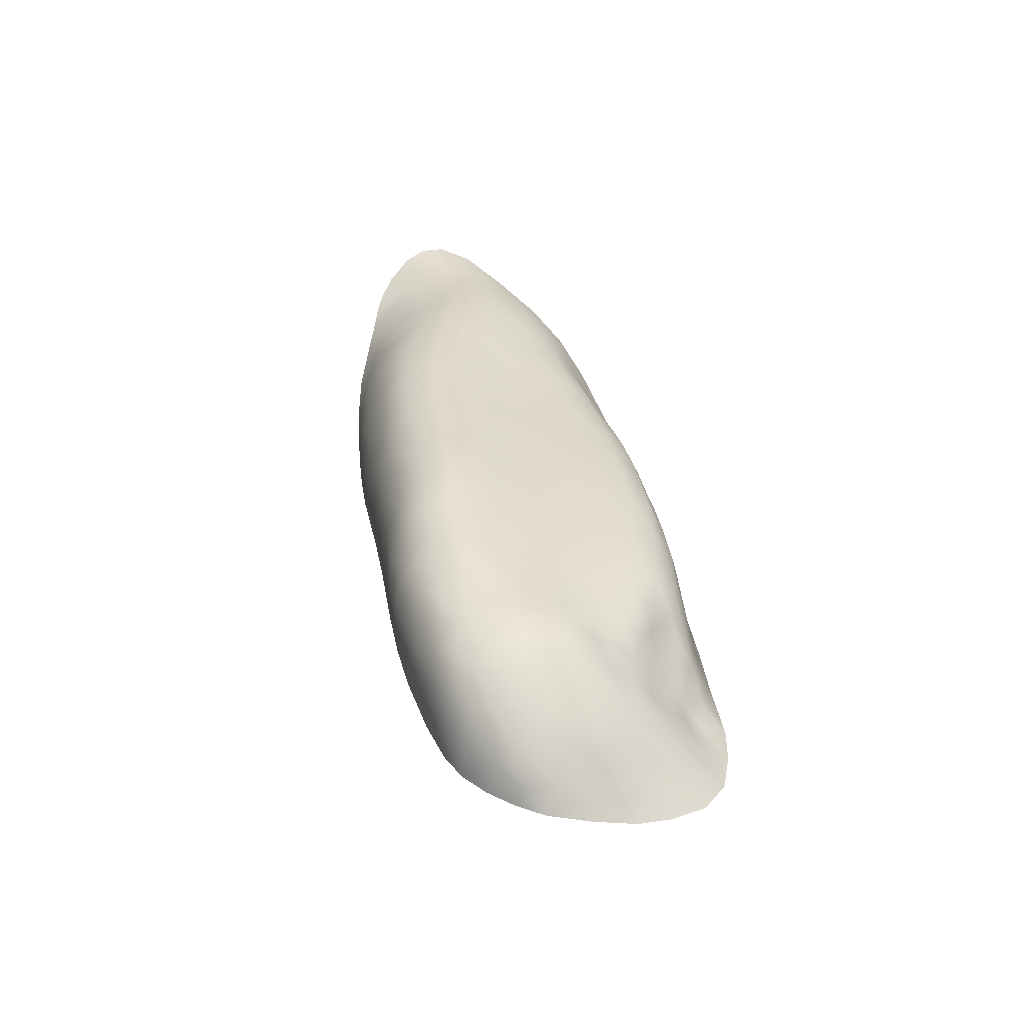
<metadata>
{"format":"obj","ext":"obj","renderer":"f3d","projection":"perspective","resolution":1024,"background":"white","views":[{"elev":-56.2,"azim":-60.5,"up":"+Y"}]}
</metadata>
<code>
v 149.8 -71.98 1349
v 147.6 -58.46 1347
v 147.1 -75.22 1347
v 147.7 -74.52 1348
v 146.5 -74.66 1347
v 144.4 -64.86 1341
v 143.5 -53.26 1345
v 142.7 -62.62 1342
v 142.7 -63.39 1342
v 142.3 -68.14 1344
v 147.2 -68.31 1349
v 144.9 -66.03 1347
v 144.3 -69.24 1347
v 146.6 -63.92 1349
v 145.7 -61.95 1343
v 144 -71.98 1343
v 146 -69.62 1348
v 146.5 -70.46 1349
v 144.4 -59.5 1346
v 146.8 -75.57 1347
v 144.2 -73.84 1344
v 146 -75.05 1347
v 145.4 -74.06 1343
v 147.8 -57.46 1347
v 142.8 -70.06 1344
v 143 -54.18 1345
v 143.1 -71.18 1344
v 144.5 -57.43 1346
v 146 -75.62 1345
v 146.7 -70.9 1348
v 146.5 -59.08 1347
v 146.5 -71.33 1348
v 144.6 -70.22 1342
v 142.4 -67.24 1344
v 142.2 -65.86 1344
v 146.6 -75.12 1347
v 144.2 -60.88 1346
v 149 -71.39 1349
v 144.7 -64.89 1347
v 149.1 -72.12 1349
v 143.7 -70.44 1343
v 143.8 -66.95 1342
v 143.3 -67.2 1346
v 144.5 -68.68 1342
v 145.4 -63.71 1348
v 146.5 -65.05 1349
v 144 -54.53 1346
v 143.4 -54.81 1345
v 145.1 -60.7 1347
v 144.7 -73.23 1347
v 142.6 -56.11 1345
v 142.1 -52.72 1343
v 142.8 -64.45 1342
v 145.7 -55.7 1347
v 144.5 -57.75 1343
v 148.8 -72.34 1348
v 145.3 -64.98 1348
v 149.1 -67.03 1348
v 143.2 -72.28 1345
v 148.5 -68.22 1349
v 144 -59.35 1346
v 142.1 -66.91 1345
v 143 -71.71 1344
v 143 -71.8 1345
v 143.2 -60.38 1341
v 145.3 -71.39 1348
v 146 -73.92 1347
v 146.9 -73.99 1348
v 149.2 -72.71 1349
v 142.2 -57.39 1344
v 148.5 -62.11 1346
v 148.3 -59.58 1347
v 147.8 -61.42 1348
v 148.7 -74.12 1348
v 142.5 -57.59 1342
v 146.5 -61.12 1348
v 143.9 -56.53 1346
v 148.5 -69.97 1349
v 149.1 -69.4 1349
v 142.9 -70.87 1345
v 146.4 -63.18 1348
v 143 -68.79 1343
v 144.6 -70.49 1347
v 145.4 -70.29 1348
v 147 -56.16 1347
v 143.4 -71.8 1346
v 144 -55.6 1346
v 142.2 -54.26 1342
v 142.8 -52.63 1344
v 143.9 -70.98 1347
v 147.2 -72.64 1348
v 148 -74.18 1348
v 147.2 -73.32 1348
v 147.8 -65.48 1349
v 142.3 -56.27 1343
v 146.2 -74.08 1344
v 142.9 -52.97 1344
v 142.1 -64.98 1344
v 142.8 -56.43 1342
v 147.2 -69.9 1349
v 143.2 -64.02 1342
v 143.2 -65.2 1342
v 143.8 -73.63 1345
v 144 -70.28 1343
v 143.1 -70.07 1343
v 145.3 -68.85 1348
v 146.3 -73.35 1348
v 146.6 -72.69 1348
v 142.5 -52.75 1344
v 149.3 -62.57 1347
v 146.6 -69.88 1349
v 142.3 -66.39 1345
v 146.3 -75.59 1346
v 145.3 -74.89 1346
v 142.7 -60.33 1345
v 145.2 -57.4 1347
v 142.6 -64.76 1345
v 142.6 -63.66 1345
v 142.6 -61.6 1342
v 142.1 -64.98 1345
v 143.9 -70.01 1347
v 147.2 -67.33 1349
v 142.3 -68.2 1345
v 142.3 -67.34 1345
v 144.5 -56.54 1346
v 144.7 -60.32 1342
v 142.8 -58.77 1342
v 143.1 -57.7 1341
v 145.6 -74.72 1344
v 149.8 -65.66 1348
v 142 -63.71 1343
v 145.1 -62.3 1347
v 144.7 -72.07 1347
v 147.2 -74.63 1348
v 142.4 -54.41 1343
v 145.7 -75.31 1346
v 142.2 -53.1 1343
v 142.4 -58.79 1342
v 144.7 -72.46 1343
v 144 -53.75 1346
v 142.3 -64.54 1343
v 145.1 -63.87 1342
v 142.8 -67.46 1343
v 145.4 -75.18 1345
v 146.3 -75.68 1345
v 149.1 -70.63 1349
v 147.3 -74.34 1346
v 143.7 -58.63 1346
v 146.1 -70.65 1348
v 144.4 -74.28 1345
v 142.2 -60.72 1345
v 143.3 -61.88 1341
v 147.4 -69.99 1346
v 144.1 -62.99 1341
v 142.9 -71.26 1345
v 142 -58.92 1344
v 146.1 -63.55 1343
v 149.1 -73.26 1349
v 147.3 -76.04 1346
v 147.5 -75.68 1347
v 143.6 -72.08 1344
v 142.8 -70.83 1344
v 142.7 -70.58 1345
v 147.2 -65.01 1349
v 143.7 -53.13 1345
v 147.9 -67.18 1346
v 145.9 -71.28 1348
v 146.6 -71.95 1348
v 148.5 -65.83 1348
v 142.8 -58.55 1345
v 145.4 -74.42 1347
v 144.8 -74.37 1346
v 143.4 -59.61 1346
v 144.8 -74 1344
v 143.2 -66.62 1342
v 147.4 -59.24 1347
v 142.5 -69.35 1344
v 148.9 -60.73 1347
v 147.4 -73.22 1346
v 147.2 -69.3 1349
v 142.3 -58.41 1345
v 143.2 -59.43 1341
v 142.1 -61.38 1345
v 142.7 -61.67 1345
v 143.4 -73.03 1345
v 142.7 -69.19 1345
v 142.2 -59.7 1345
v 143.4 -62.68 1346
v 144.2 -62.45 1346
v 145.9 -71.9 1348
v 143.4 -68.61 1343
v 143 -55.8 1345
v 145.6 -65.01 1343
v 146.6 -57.78 1346
v 147.2 -61.73 1348
v 147.1 -62.97 1348
v 143.5 -55.82 1346
v 144.5 -55.94 1344
v 144.2 -74.16 1345
v 145.9 -62.97 1348
v 145 -74.92 1345
v 145.3 -72.09 1348
v 144.7 -74.68 1345
v 147 -70.44 1349
v 146.5 -68.33 1349
v 145.9 -57.1 1347
v 142.4 -57.51 1345
v 148.6 -71.79 1348
v 144.7 -58.91 1347
v 143.4 -72.57 1344
v 146.6 -58.13 1347
v 148.2 -73.3 1348
v 147 -74.09 1345
v 149.2 -65.82 1348
v 145.9 -64.37 1348
v 144.5 -71.42 1347
v 142.6 -69.97 1344
v 144 -66.62 1347
v 143.8 -73.06 1346
v 141.9 -60.72 1343
v 142.8 -54.98 1345
v 144.6 -58.05 1346
v 148.5 -69.26 1349
v 143.4 -71.1 1346
v 148.4 -58.64 1347
v 142.5 -69.56 1345
v 145.9 -74.55 1347
v 147.1 -61.17 1345
v 143.3 -52.24 1345
v 147.3 -62.38 1345
v 146.7 -75.26 1345
v 142.5 -55.47 1342
v 146.4 -56.15 1347
v 147.8 -67.02 1349
v 145.8 -60.42 1348
v 146.5 -69.28 1349
v 142.3 -65.46 1345
v 142.5 -56.46 1342
v 145.8 -72.73 1348
v 146.5 -66 1349
v 149.8 -70.08 1349
v 144.1 -73.68 1346
v 142.1 -61.63 1343
v 143.6 -54.1 1345
v 142.3 -54.84 1342
v 144 -67.98 1347
v 142.1 -63.4 1345
v 142.2 -62.37 1345
v 144.2 -52.93 1345
v 143.4 -67.58 1342
v 142.1 -59.77 1343
v 145.3 -73.28 1347
v 142.9 -70.59 1344
v 149.5 -61.24 1348
v 142.6 -54.32 1344
v 147.8 -75.15 1347
v 147.7 -70.52 1349
v 148.4 -72.43 1348
v 149.1 -62.05 1348
v 143.8 -64.53 1342
v 145.2 -55.12 1346
v 145.1 -56.31 1347
v 143.4 -58.97 1341
v 143.8 -73.68 1345
v 148.6 -60.54 1348
v 149.2 -60.26 1347
v 149 -73.79 1349
v 144.3 -63.92 1341
v 149.6 -74.02 1349
v 143.2 -72.09 1345
v 145.5 -75.32 1345
v 149.2 -64.84 1348
v 148.6 -64.64 1348
v 143.3 -70.44 1346
v 144.1 -55.27 1344
v 147.4 -70.91 1348
v 142.7 -66.16 1346
v 145.2 -72.96 1343
v 144.2 -73.2 1347
v 145.2 -53.98 1346
v 143.4 -60.92 1346
v 142.2 -52.28 1344
v 147.2 -71.95 1348
v 145.9 -67.89 1348
v 144.2 -71.27 1343
v 141.9 -59.38 1343
v 146.5 -67.02 1349
v 146.5 -62.31 1348
v 144.1 -73.16 1344
v 144.8 -67.91 1347
v 147.2 -71.36 1348
v 143.7 -73.23 1344
v 146.5 -60.05 1348
v 143.7 -59.98 1341
v 143.9 -61 1341
v 142.2 -58.34 1343
v 147.9 -69.29 1349
v 144.6 -54.23 1346
v 148.7 -72.79 1348
v 148.6 -63.53 1346
v 143.3 -69.76 1346
v 144 -69.14 1342
v 142 -64.65 1344
v 142.2 -63.18 1343
v 145.1 -55.67 1345
v 149.8 -67 1348
v 148.5 -63.21 1348
v 142.6 -65.92 1343
v 148.8 -62.47 1348
v 146.6 -75.97 1345
v 142.2 -53.99 1343
v 145.1 -72.6 1347
v 141.9 -63.33 1344
v 142.9 -61.11 1342
v 145.5 -72.27 1343
v 144.3 -59.26 1342
v 145.9 -61.69 1348
v 142.3 -56.75 1344
v 147.9 -60.4 1348
v 142.1 -66.65 1344
v 149.7 -72.91 1349
v 142.4 -60.03 1342
v 148.4 -59.66 1347
v 145.9 -59.36 1347
v 146.1 -54.96 1347
v 142.9 -53.43 1345
v 144.6 -55.3 1346
v 143.3 -68.77 1346
v 142.8 -57.09 1345
v 145.9 -65.71 1348
v 147.9 -68.3 1349
v 144.8 -63.69 1347
v 142.6 -52.09 1344
v 145.3 -58.54 1347
v 142.7 -69.29 1343
v 147.9 -72.62 1348
v 147.8 -71.95 1348
v 144.8 -74.57 1344
v 147.3 -60.37 1345
v 145.9 -58.39 1347
v 142.4 -56.06 1343
v 147.9 -75.2 1348
v 142.6 -67.66 1345
v 144.4 -54.09 1345
v 141.9 -62.09 1343
v 145.3 -69.84 1343
v 147.2 -66.29 1349
v 147.9 -75.93 1347
v 143.6 -73.06 1345
v 142.1 -57.91 1343
v 146.9 -57.36 1347
v 143.5 -57.18 1346
v 147.3 -63.99 1349
v 141.9 -62.72 1343
v 142.7 -62.67 1345
v 148.4 -70.71 1349
v 143.5 -72.5 1346
v 142.4 -55.85 1344
v 144.8 -73.75 1347
v 144 -72.62 1347
v 149.8 -64.03 1348
v 149 -72.18 1348
v 143.9 -71.95 1347
v 148.8 -61.36 1348
v 143.1 -55.29 1343
v 149.8 -68.36 1348
v 141.9 -61.44 1343
v 146.3 -72.45 1344
v 144.1 -63.91 1347
v 144.7 -73.3 1343
v 147.8 -69.96 1349
v 145.3 -73.87 1347
v 142 -65.71 1344
v 145.3 -59.45 1347
v 143.3 -64.48 1346
v 147.9 -71.2 1349
v 142.4 -55.33 1343
v 143.4 -69.77 1343
v 149.7 -62.2 1348
v 144.5 -66.44 1342
v 148.5 -75.55 1348
v 149.1 -63.84 1348
v 143.4 -63.21 1342
v 147.2 -60.4 1348
v 145.4 -75 1344
v 141.9 -60.07 1343
v 144.6 -72.77 1347
v 146.7 -75.78 1346
v 148.4 -66.92 1349
v 147.8 -62.72 1348
v 145.9 -75.26 1344
v 144.8 -71.46 1343
v 148.3 -71.28 1349
v 144 -62.01 1341
v 141.9 -60.86 1344
v 143.4 -71.05 1343
v 149.8 -71.25 1349
v 149.1 -74.94 1348
v 142.1 -53.52 1343
v 142.6 -60.43 1342
v 149.8 -71.98 1349
v 144.4 -64.86 1341
v 145.4 -74.06 1343
v 147.8 -57.46 1347
v 144.6 -70.22 1342
v 144.5 -68.68 1342
v 142.1 -52.72 1343
v 147 -56.16 1347
v 142.2 -54.26 1342
v 142.8 -56.43 1342
v 143.1 -57.7 1341
v 145.6 -74.72 1344
v 149.8 -65.66 1348
v 146.3 -75.68 1345
v 144.1 -62.99 1341
v 147.3 -76.04 1346
v 148.4 -58.64 1347
v 143.3 -52.24 1345
v 142.5 -55.47 1342
v 149.8 -70.08 1349
v 142.3 -54.84 1342
v 144.2 -52.93 1345
v 149.5 -61.24 1348
v 143.4 -58.97 1341
v 149.2 -60.26 1347
v 144.3 -63.92 1341
v 149.6 -74.02 1349
v 145.2 -72.96 1343
v 145.2 -53.98 1346
v 142.2 -52.28 1344
v 143.7 -59.98 1341
v 143.9 -61 1341
v 149.8 -67 1348
v 146.6 -75.97 1345
v 149.7 -72.91 1349
v 146.1 -54.96 1347
v 142.6 -52.09 1344
v 147.9 -75.93 1347
v 149.8 -64.03 1348
v 149.8 -68.36 1348
v 149.7 -62.2 1348
v 144.5 -66.44 1342
v 148.5 -75.55 1348
v 145.9 -75.26 1344
v 144.8 -71.46 1343
v 144 -62.01 1341
v 149.8 -71.25 1349
v 149.1 -74.94 1348
v 142.1 -53.52 1343
g grp1
f 231 145 96
f 15 126 339
f 71 379 110
f 96 213 147
f 147 231 96
f 269 362 321
f 129 96 391
f 245 88 365
f 315 392 346
f 193 268 142
f 365 344 275
f 278 315 96
f 179 368 153
f 295 294 126
f 157 193 142
f 263 316 294
f 249 280 344
f 366 166 306
f 348 256 381
f 179 213 96
f 380 193 44
f 55 198 305
f 381 256 398
f 344 165 249
f 96 315 368
f 147 179 256
f 230 193 157
f 44 193 166
f 153 166 362
f 362 269 256
f 194 305 85
f 316 126 294
f 305 275 344
f 339 228 15
f 300 71 110
f 346 153 315
f 85 24 194
f 15 228 230
f 397 1 362
f 228 71 230
f 71 228 339
f 97 229 165
f 256 159 231
f 249 165 229
f 333 97 282
f 310 145 231
f 230 157 15
f 300 230 71
f 339 72 178
f 194 316 55
f 365 55 99
f 256 179 362
f 394 15 154
f 379 361 110
f 97 365 399
f 310 231 159
f 71 178 254
f 361 166 300
f 72 339 194
f 397 362 241
f 266 254 178
f 71 339 178
f 145 391 96
f 325 85 305
f 23 278 96
f 110 361 300
f 99 55 128
f 97 165 344
f 300 193 230
f 316 339 126
f 194 225 72
f 130 306 166
f 6 193 380
f 368 315 153
f 263 55 316
f 147 256 231
f 268 154 142
f 194 55 305
f 52 282 97
f 300 166 193
f 178 72 266
f 198 275 305
f 24 225 194
f 348 159 256
f 198 55 365
f 254 379 71
f 346 166 153
f 398 256 269
f 295 15 394
f 295 126 15
f 392 33 346
f 128 55 263
f 44 346 33
f 245 365 232
f 130 166 361
f 241 166 366
f 325 344 280
f 142 154 15
f 157 142 15
f 325 305 344
f 166 241 362
f 193 6 268
f 346 44 166
f 179 153 362
f 147 213 179
f 399 52 97
f 198 365 275
f 225 266 72
f 129 23 96
f 194 339 316
f 399 365 88
f 97 333 229
f 321 362 1
f 232 365 99
f 392 315 278
f 96 368 179
f 344 365 97
f 443 448 342
f 92 448 74
f 92 342 448
f 323 265 425
f 323 425 417
f 408 351 404
f 351 417 404
f 351 2 417
f 20 416 160
f 54 233 436
f 434 113 29
f 434 388 113
f 414 29 144
f 414 434 29
f 444 414 144
f 298 429 422
f 298 261 429
f 338 412 385
f 174 412 338
f 174 403 412
f 370 403 174
f 370 428 403
f 139 428 370
f 139 445 428
f 418 7 422
f 152 432 446
f 65 432 152
f 65 431 432
f 182 431 65
f 182 424 431
f 75 411 127
f 410 75 238
f 410 411 75
f 419 410 238
f 409 135 311
f 4 342 92
f 212 92 74
f 299 56 258
f 208 258 56
f 208 56 40
f 376 393 356
f 376 356 257
f 371 257 356
f 371 356 78
f 297 371 78
f 297 78 223
f 331 297 223
f 331 223 60
f 409 421 135
f 234 331 60
f 234 60 389
f 94 234 389
f 94 389 169
f 214 169 58
f 273 94 169
f 273 390 94
f 390 273 307
f 390 307 309
f 421 377 135
f 73 390 309
f 73 309 364
f 319 73 364
f 319 364 265
f 319 265 323
f 176 319 323
f 2 176 323
f 421 419 377
f 419 341 377
f 419 238 341
f 449 135 137
f 449 311 135
f 407 449 137
f 351 211 2
f 211 31 176
f 211 176 2
f 31 293 384
f 31 384 176
f 293 76 384
f 76 195 384
f 76 288 195
f 288 196 195
f 288 81 196
f 14 353 196
f 14 196 81
f 14 46 164
f 14 164 353
f 46 240 347
f 46 347 164
f 240 287 347
f 287 122 347
f 287 205 11
f 287 11 122
f 205 236 180
f 205 180 11
f 236 111 100
f 236 100 180
f 111 18 204
f 111 204 100
f 30 276 204
f 30 204 18
f 30 32 291
f 30 291 276
f 32 168 283
f 32 283 291
f 376 337 208
f 376 208 393
f 168 108 91
f 168 91 283
f 337 336 258
f 337 258 208
f 108 107 93
f 108 93 91
f 336 212 299
f 336 299 258
f 107 68 93
f 68 134 4
f 5 3 134
f 20 3 36
f 449 409 311
f 261 262 54
f 262 206 54
f 116 334 340
f 116 340 206
f 334 374 324
f 334 324 340
f 374 49 235
f 374 235 324
f 49 317 235
f 49 132 200
f 49 200 317
f 132 45 200
f 45 215 200
f 45 57 215
f 84 66 167
f 84 167 149
f 66 190 167
f 67 107 252
f 68 5 134
f 67 227 5
f 22 227 171
f 5 36 3
f 113 22 136
f 127 411 424
f 144 29 271
f 109 407 137
f 109 430 407
f 140 47 298
f 437 109 89
f 298 47 327
f 327 47 87
f 327 87 125
f 125 87 77
f 125 77 352
f 125 352 28
f 116 206 262
f 28 352 222
f 116 222 334
f 222 352 148
f 222 148 209
f 334 222 209
f 209 148 61
f 209 61 19
f 209 19 49
f 49 19 37
f 49 37 132
f 132 37 189
f 132 189 332
f 332 189 369
f 332 45 132
f 332 369 39
f 332 39 57
f 332 57 45
f 39 369 218
f 39 218 12
f 39 12 57
f 12 218 290
f 290 218 246
f 290 246 13
f 290 13 106
f 13 121 83
f 13 83 84
f 13 84 106
f 83 121 90
f 83 90 216
f 83 216 66
f 83 66 84
f 216 90 363
f 216 363 133
f 84 149 17
f 106 84 17
f 106 17 284
f 290 106 284
f 12 290 284
f 12 284 330
f 57 12 330
f 57 330 215
f 66 216 133
f 66 133 202
f 133 363 360
f 133 360 387
f 387 360 279
f 387 279 50
f 66 202 190
f 202 312 239
f 202 239 190
f 239 312 252
f 239 252 107
f 359 50 279
f 252 372 67
f 171 227 67
f 171 67 372
f 172 359 242
f 114 136 22
f 114 22 171
f 201 172 150
f 29 113 136
f 29 136 271
f 201 271 136
f 201 136 114
f 203 201 150
f 203 150 199
f 144 271 201
f 338 203 199
f 21 174 338
f 289 370 174
f 16 139 370
f 16 370 289
f 437 430 109
f 16 285 139
f 127 424 182
f 446 415 152
f 415 383 152
f 415 260 383
f 42 406 302
f 422 7 140
f 418 89 7
f 418 437 89
f 415 426 260
f 260 426 402
f 260 442 42
f 260 402 442
f 42 442 406
f 7 89 326
f 7 326 26
f 7 26 244
f 140 7 244
f 140 244 47
f 48 244 26
f 48 26 221
f 192 197 48
f 192 329 352
f 192 352 197
f 329 170 352
f 170 148 352
f 170 173 148
f 170 115 173
f 61 173 37
f 115 281 173
f 37 173 281
f 115 184 281
f 184 188 281
f 37 281 188
f 37 188 189
f 184 355 188
f 355 118 188
f 189 188 369
f 118 375 188
f 369 188 375
f 118 117 375
f 117 277 375
f 369 375 218
f 277 43 375
f 218 375 43
f 277 343 43
f 218 43 246
f 343 186 328
f 343 328 43
f 246 43 328
f 246 328 13
f 186 301 328
f 13 328 301
f 13 301 121
f 186 80 274
f 186 274 301
f 121 301 274
f 121 274 90
f 80 224 274
f 90 274 224
f 80 270 86
f 80 86 224
f 90 224 86
f 90 86 363
f 270 357 86
f 363 86 357
f 363 357 360
f 349 357 270
f 360 357 219
f 360 219 279
f 185 103 264
f 185 264 349
f 61 37 19
f 242 359 279
f 242 279 219
f 150 172 242
f 21 338 199
f 289 174 21
f 289 21 292
f 210 185 59
f 16 289 161
f 161 210 63
f 63 27 161
f 161 27 396
f 396 27 253
f 285 41 104
f 105 396 253
f 105 253 25
f 104 41 378
f 335 82 378
f 335 378 105
f 335 105 25
f 191 378 82
f 302 405 104
f 191 82 143
f 302 406 405
f 250 191 143
f 175 250 143
f 42 250 175
f 175 143 308
f 308 53 102
f 308 102 175
f 53 101 102
f 9 383 101
f 9 101 53
f 8 152 383
f 8 383 9
f 285 405 445
f 285 104 405
f 119 152 8
f 119 314 152
f 314 400 65
f 314 65 152
f 127 182 65
f 127 65 400
f 139 285 445
f 385 444 144
f 140 298 422
f 412 444 385
f 89 109 326
f 109 137 135
f 109 135 255
f 326 109 255
f 326 255 26
f 26 255 221
f 255 135 358
f 221 255 358
f 221 358 51
f 358 135 95
f 358 95 318
f 358 318 51
f 51 329 192
f 51 318 70
f 51 70 207
f 221 192 48
f 221 51 192
f 117 237 277
f 237 120 112
f 124 123 343
f 123 186 343
f 226 186 123
f 226 163 80
f 226 80 186
f 163 155 80
f 155 64 270
f 155 270 80
f 185 349 270
f 185 270 59
f 59 63 210
f 63 162 27
f 253 27 162
f 25 253 162
f 25 162 217
f 335 25 217
f 335 217 177
f 10 226 123
f 82 335 34
f 143 82 34
f 34 10 320
f 35 34 320
f 35 320 373
f 308 143 34
f 308 34 35
f 35 373 98
f 35 98 141
f 308 141 53
f 314 119 400
f 322 243 251
f 434 416 388
f 261 54 436
f 429 261 436
f 388 416 20
f 342 160 438
f 233 351 408
f 377 341 95
f 377 95 135
f 341 238 95
f 238 296 350
f 238 350 95
f 296 251 286
f 296 286 350
f 286 386 395
f 286 395 156
f 386 220 395
f 220 367 395
f 367 345 313
f 367 313 395
f 345 354 313
f 354 131 313
f 350 286 156
f 95 350 70
f 95 70 318
f 350 156 70
f 70 156 181
f 70 181 207
f 156 187 181
f 156 395 187
f 395 151 187
f 395 183 151
f 395 313 248
f 395 248 183
f 313 247 248
f 313 120 247
f 313 303 120
f 120 62 112
f 62 124 112
f 124 62 123
f 10 123 62
f 320 10 62
f 373 320 62
f 373 62 120
f 303 373 120
f 98 373 303
f 131 98 303
f 131 303 313
f 141 98 131
f 304 141 131
f 304 131 354
f 243 304 354
f 243 354 345
f 243 345 367
f 243 367 220
f 251 243 220
f 251 220 386
f 251 386 286
f 138 322 251
f 138 251 296
f 75 138 296
f 238 75 296
f 233 408 436
f 2 323 417
f 259 309 439
f 58 79 440
f 342 438 443
f 416 438 160
f 425 364 423
f 425 265 364
f 441 423 364
f 75 127 138
f 138 127 322
f 322 127 400
f 322 400 243
f 243 400 119
f 243 119 8
f 243 8 304
f 304 8 9
f 304 9 53
f 304 53 141
f 35 141 308
f 10 34 335
f 10 335 177
f 10 177 226
f 177 217 226
f 217 162 163
f 217 163 226
f 162 155 163
f 63 64 155
f 63 155 162
f 59 64 63
f 59 270 64
f 112 124 343
f 112 343 277
f 237 112 277
f 120 237 117
f 120 117 118
f 247 120 118
f 248 247 118
f 248 118 355
f 248 355 184
f 183 248 184
f 151 183 184
f 151 184 115
f 187 151 115
f 187 115 170
f 181 187 170
f 207 181 170
f 207 170 329
f 51 207 329
f 259 441 364
f 259 439 441
f 309 382 439
f 383 260 101
f 101 260 102
f 102 260 42
f 102 42 175
f 250 42 191
f 191 42 302
f 191 302 378
f 378 302 104
f 105 378 41
f 105 41 396
f 396 41 285
f 396 285 16
f 161 396 16
f 210 161 289
f 210 289 292
f 210 292 185
f 292 21 103
f 292 103 185
f 21 199 103
f 199 150 264
f 199 264 103
f 150 242 264
f 242 219 349
f 242 349 264
f 349 219 357
f 148 173 61
f 197 352 77
f 197 77 87
f 48 197 87
f 48 87 47
f 48 47 244
f 382 272 439
f 272 413 439
f 272 214 413
f 214 433 413
f 214 58 433
f 338 385 144
f 338 144 203
f 203 144 201
f 201 114 172
f 114 171 172
f 172 171 359
f 171 372 359
f 359 372 252
f 359 252 50
f 387 50 252
f 387 252 312
f 133 387 312
f 133 312 202
f 209 49 374
f 209 374 334
f 28 222 116
f 125 28 116
f 125 116 262
f 327 125 262
f 327 262 261
f 298 327 261
f 58 440 433
f 79 420 440
f 113 388 20
f 113 20 22
f 20 36 22
f 22 36 5
f 22 5 227
f 68 67 5
f 67 68 107
f 108 239 107
f 190 239 108
f 190 108 168
f 167 190 168
f 167 168 32
f 149 167 32
f 149 32 30
f 149 30 18
f 17 149 18
f 17 18 111
f 17 111 236
f 284 17 236
f 284 236 205
f 284 205 287
f 330 284 287
f 330 287 240
f 330 240 46
f 215 330 46
f 215 46 14
f 200 215 14
f 200 14 81
f 200 81 288
f 317 200 288
f 317 288 76
f 317 76 235
f 235 76 293
f 324 235 293
f 324 293 31
f 340 324 31
f 340 31 211
f 206 340 211
f 206 211 351
f 206 351 233
f 206 233 54
f 79 146 420
f 146 447 420
f 146 38 447
f 38 401 447
f 3 20 160
f 3 160 342
f 134 3 342
f 134 342 4
f 68 4 92
f 93 68 92
f 93 92 212
f 91 93 212
f 91 212 336
f 283 91 336
f 283 336 337
f 291 283 337
f 291 337 376
f 276 291 376
f 276 376 257
f 276 257 204
f 100 204 257
f 100 257 371
f 180 100 371
f 180 371 297
f 11 180 297
f 11 297 331
f 122 11 331
f 122 331 234
f 347 122 234
f 347 234 94
f 164 347 94
f 353 164 94
f 353 94 390
f 353 390 196
f 195 196 390
f 195 390 73
f 384 195 73
f 384 73 319
f 176 384 319
f 38 40 401
f 40 435 401
f 40 69 435
f 69 158 435
f 158 427 435
f 158 267 427
f 364 309 259
f 307 382 309
f 307 273 382
f 273 272 382
f 273 169 214
f 273 214 272
f 169 389 58
f 389 60 58
f 60 79 58
f 60 223 79
f 223 78 79
f 78 356 146
f 78 146 79
f 356 393 38
f 356 38 146
f 208 40 38
f 208 38 393
f 40 56 69
f 299 212 158
f 299 158 69
f 299 69 56
f 212 267 158
f 212 74 267
f 267 74 427
f 74 448 427

</code>
